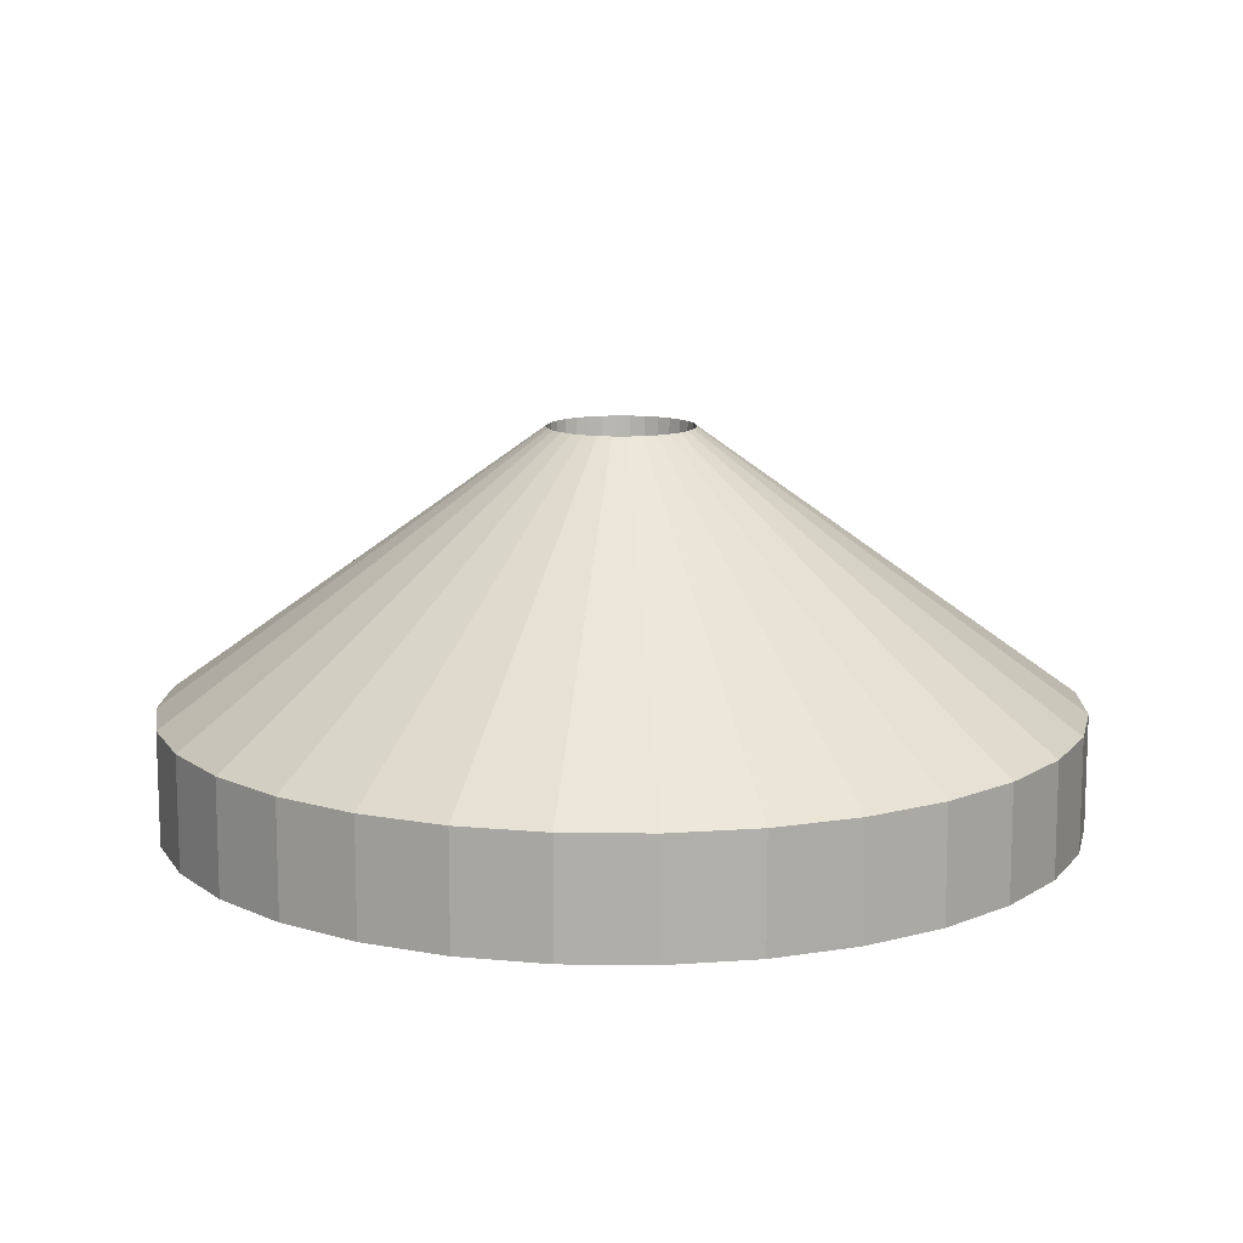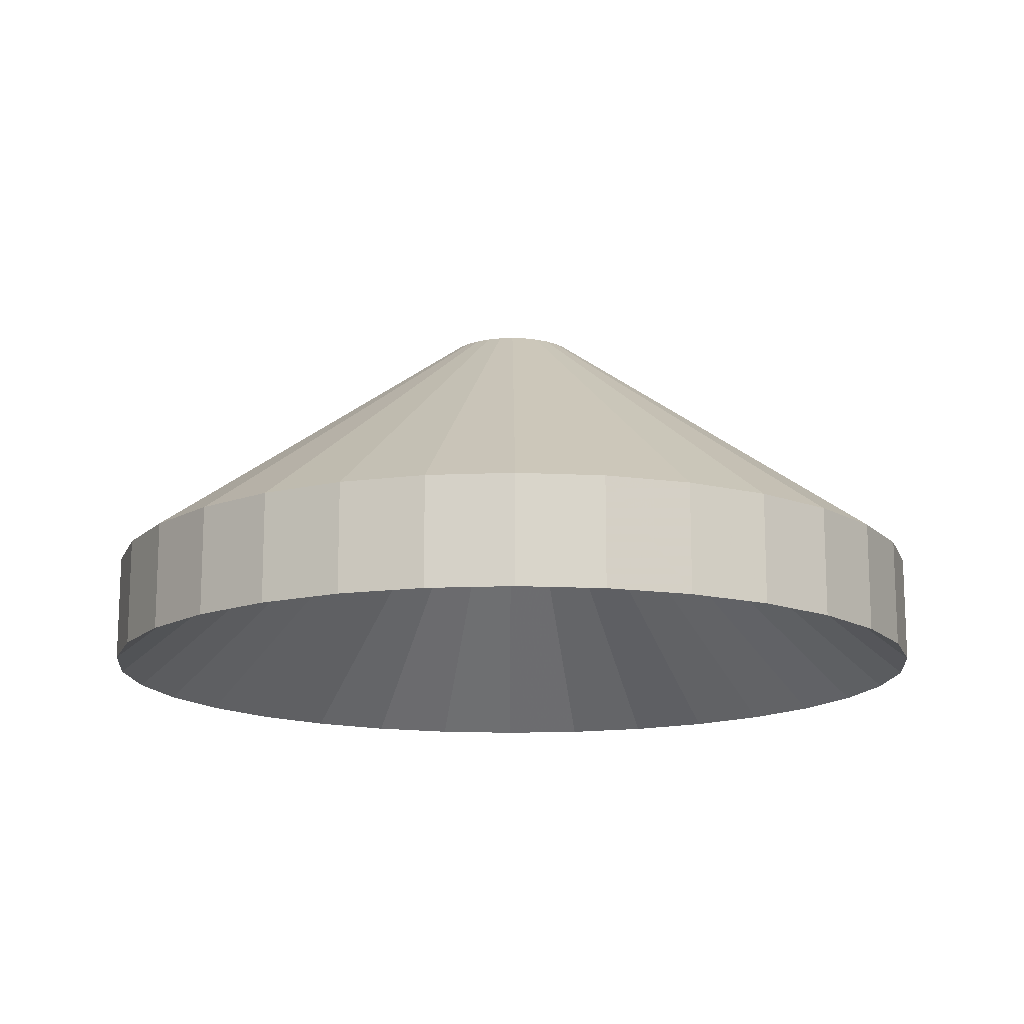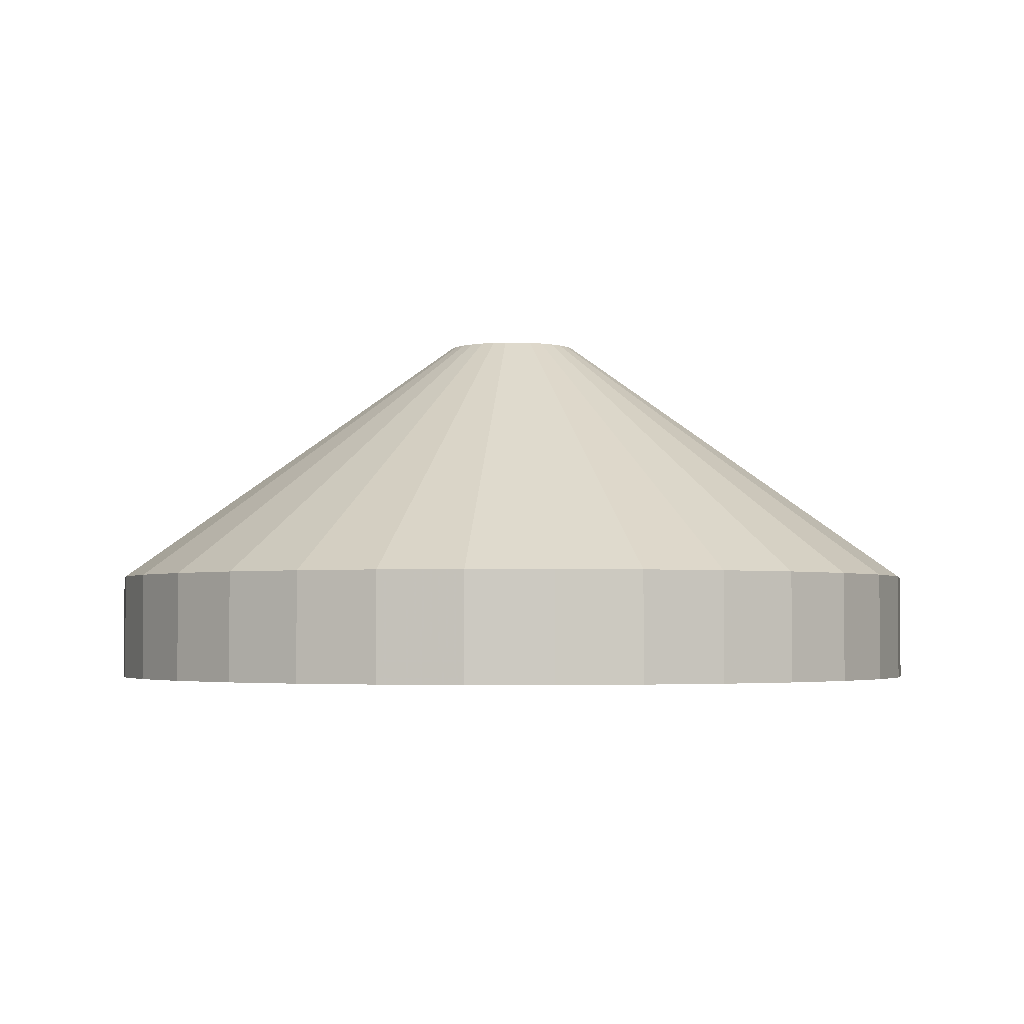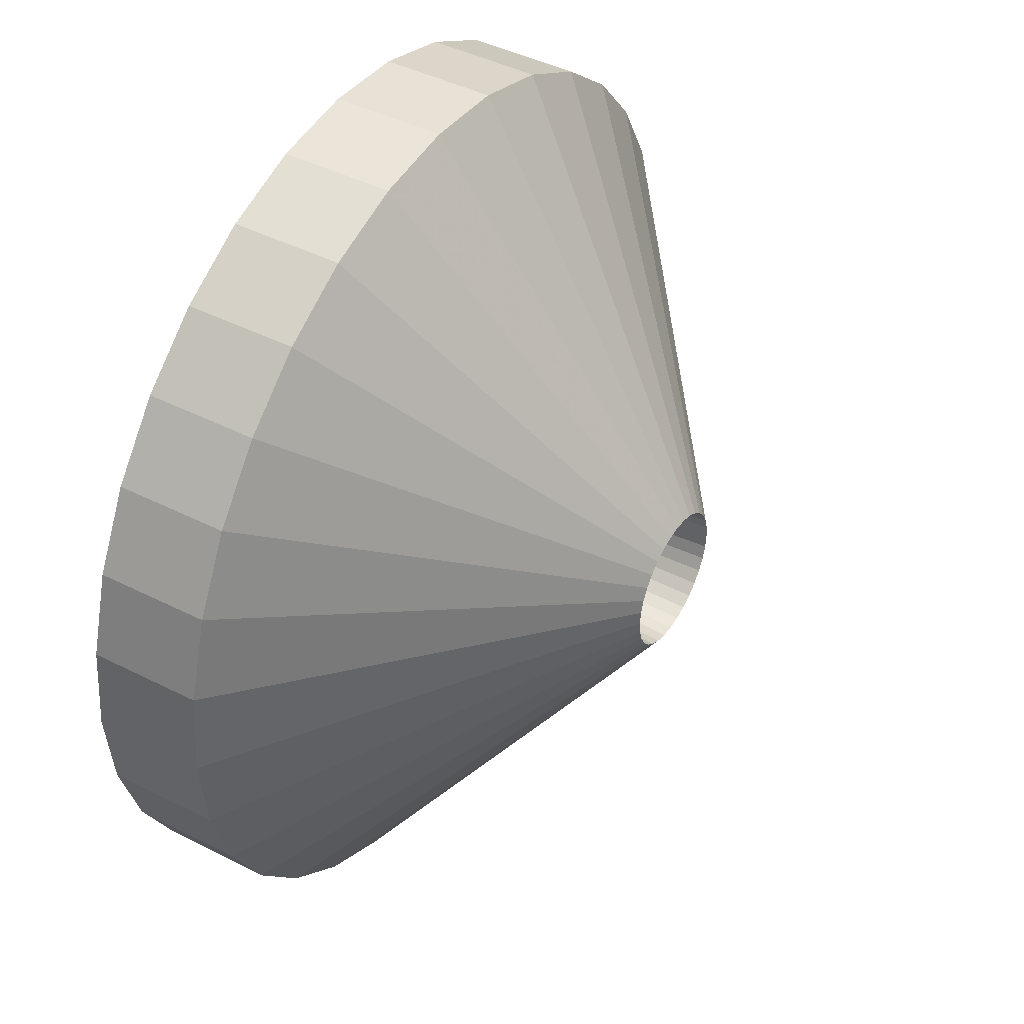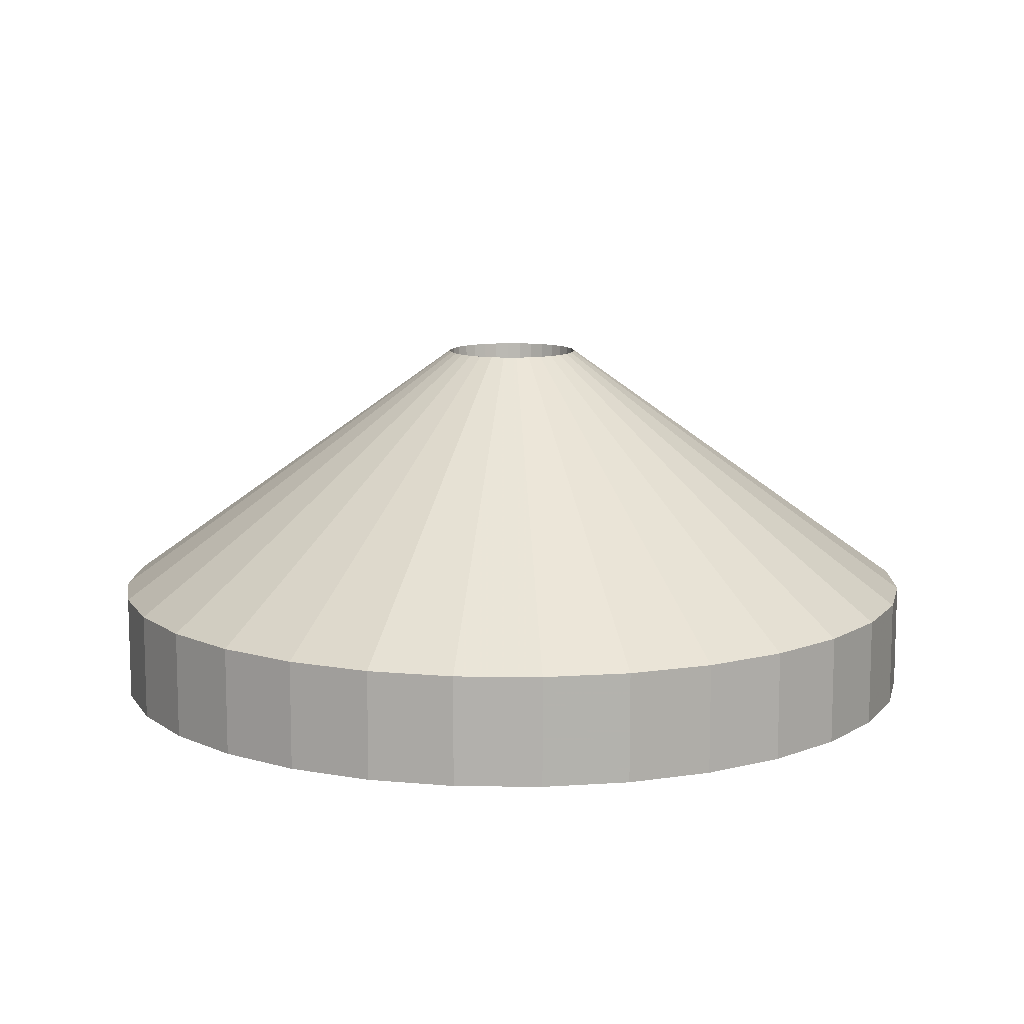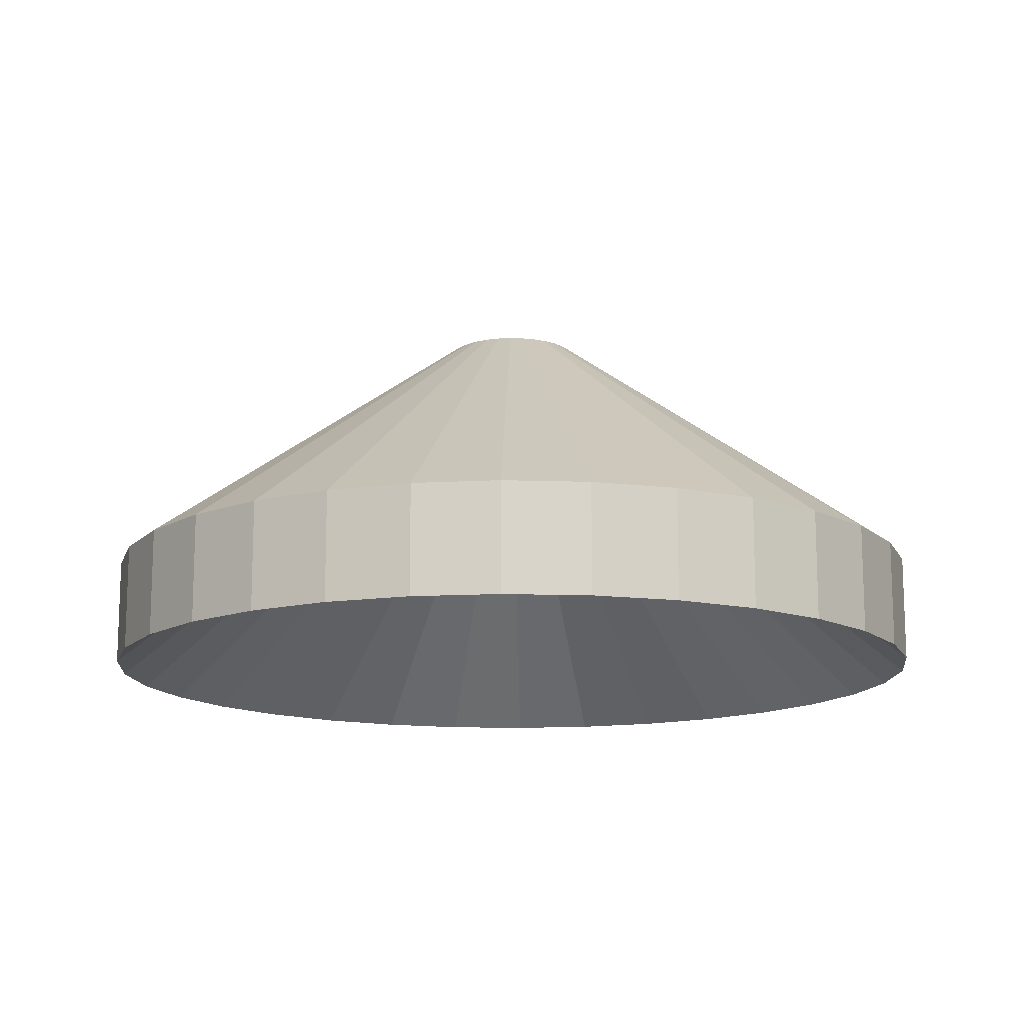
<metadata>
{"format":"obj","ext":"obj","renderer":"f3d","projection":"perspective","resolution":1024,"background":"white","views":[{"elev":12.2,"azim":-150.4,"up":"+Y"},{"elev":-14.7,"azim":157.1,"up":"+Y"},{"elev":-3.0,"azim":-61.6,"up":"+Y"},{"elev":44.2,"azim":120.7,"up":"+Z"},{"elev":10.9,"azim":-150.1,"up":"+Y"},{"elev":-13.8,"azim":158.9,"up":"+Y"}]}
</metadata>
<code>
v 0.5 0.4 0.1
v 0.5 0.68 0.44
v 0.578 0.4 0.1077
v 0.5117 0.68 0.4412
v 0.6531 0.4 0.1304
v 0.523 0.68 0.4446
v 0.7222 0.4 0.1674
v 0.5333 0.68 0.4501
v 0.7828 0.4 0.2172
v 0.5424 0.68 0.4576
v 0.8326 0.4 0.2778
v 0.5499 0.68 0.4667
v 0.8696 0.4 0.3469
v 0.5554 0.68 0.477
v 0.8923 0.4 0.422
v 0.5588 0.68 0.4883
v 0.9 0.4 0.5
v 0.56 0.68 0.5
v 0.8923 0.4 0.578
v 0.5588 0.68 0.5117
v 0.8696 0.4 0.6531
v 0.5554 0.68 0.523
v 0.8326 0.4 0.7222
v 0.5499 0.68 0.5333
v 0.7828 0.4 0.7828
v 0.5424 0.68 0.5424
v 0.7222 0.4 0.8326
v 0.5333 0.68 0.5499
v 0.6531 0.4 0.8696
v 0.523 0.68 0.5554
v 0.578 0.4 0.8923
v 0.5117 0.68 0.5588
v 0.5 0.4 0.9
v 0.5 0.68 0.56
v 0.422 0.4 0.8923
v 0.4883 0.68 0.5588
v 0.3469 0.4 0.8696
v 0.477 0.68 0.5554
v 0.2778 0.4 0.8326
v 0.4667 0.68 0.5499
v 0.2172 0.4 0.7828
v 0.4576 0.68 0.5424
v 0.1674 0.4 0.7222
v 0.4501 0.68 0.5333
v 0.1304 0.4 0.6531
v 0.4446 0.68 0.523
v 0.1077 0.4 0.578
v 0.4412 0.68 0.5117
v 0.1 0.4 0.5
v 0.44 0.68 0.5
v 0.1077 0.4 0.422
v 0.4412 0.68 0.4883
v 0.1304 0.4 0.3469
v 0.4446 0.68 0.477
v 0.1674 0.4 0.2778
v 0.4501 0.68 0.4667
v 0.2172 0.4 0.2172
v 0.4576 0.68 0.4576
v 0.2778 0.4 0.1674
v 0.4667 0.68 0.4501
v 0.3469 0.4 0.1304
v 0.477 0.68 0.4446
v 0.422 0.4 0.1077
v 0.4883 0.68 0.4412
v 0.5 0.5 0.1
v 0.578 0.5 0.1077
v 0.6531 0.5 0.1304
v 0.7222 0.5 0.1674
v 0.7828 0.5 0.2172
v 0.8326 0.5 0.2778
v 0.8696 0.5 0.3469
v 0.8923 0.5 0.422
v 0.9 0.5 0.5
v 0.8923 0.5 0.578
v 0.8696 0.5 0.6531
v 0.8326 0.5 0.7222
v 0.7828 0.5 0.7828
v 0.7222 0.5 0.8326
v 0.6531 0.5 0.8696
v 0.578 0.5 0.8923
v 0.5 0.5 0.9
v 0.422 0.5 0.8923
v 0.3469 0.5 0.8696
v 0.2778 0.5 0.8326
v 0.2172 0.5 0.7828
v 0.1674 0.5 0.7222
v 0.1304 0.5 0.6531
v 0.1077 0.5 0.578
v 0.1 0.5 0.5
v 0.1077 0.5 0.422
v 0.1304 0.5 0.3469
v 0.1674 0.5 0.2778
v 0.2172 0.5 0.2172
v 0.2778 0.5 0.1674
v 0.3469 0.5 0.1304
v 0.422 0.5 0.1077
v 0.5 0.74 0.436
v 0.5125 0.74 0.4372
v 0.5245 0.74 0.4409
v 0.5356 0.74 0.4468
v 0.5453 0.74 0.4547
v 0.5532 0.74 0.4644
v 0.5591 0.74 0.4755
v 0.5628 0.74 0.4875
v 0.564 0.74 0.5
v 0.5628 0.74 0.5125
v 0.5591 0.74 0.5245
v 0.5532 0.74 0.5356
v 0.5453 0.74 0.5453
v 0.5356 0.74 0.5532
v 0.5245 0.74 0.5591
v 0.5125 0.74 0.5628
v 0.5 0.74 0.564
v 0.4875 0.74 0.5628
v 0.4755 0.74 0.5591
v 0.4644 0.74 0.5532
v 0.4547 0.74 0.5453
v 0.4468 0.74 0.5356
v 0.4409 0.74 0.5245
v 0.4372 0.74 0.5125
v 0.436 0.74 0.5
v 0.4372 0.74 0.4875
v 0.4409 0.74 0.4755
v 0.4468 0.74 0.4644
v 0.4547 0.74 0.4547
v 0.4644 0.74 0.4468
v 0.4755 0.74 0.4409
v 0.4875 0.74 0.4372
f 1 2 4 3
f 3 4 6 5
f 5 6 8 7
f 7 8 10 9
f 9 10 12 11
f 11 12 14 13
f 13 14 16 15
f 15 16 18 17
f 17 18 20 19
f 19 20 22 21
f 21 22 24 23
f 23 24 26 25
f 25 26 28 27
f 27 28 30 29
f 29 30 32 31
f 31 32 34 33
f 33 34 36 35
f 35 36 38 37
f 37 38 40 39
f 39 40 42 41
f 41 42 44 43
f 43 44 46 45
f 45 46 48 47
f 47 48 50 49
f 49 50 52 51
f 51 52 54 53
f 53 54 56 55
f 55 56 58 57
f 57 58 60 59
f 59 60 62 61
f 61 62 64 63
f 63 64 2 1
f 15 17 73 72
f 85 86 118 117
f 33 35 82 81
f 51 53 91 90
f 7 9 69 68
f 25 27 78 77
f 43 45 87 86
f 61 63 96 95
f 17 19 74 73
f 35 37 83 82
f 53 55 92 91
f 9 11 70 69
f 27 29 79 78
f 45 47 88 87
f 1 3 66 65
f 63 1 65 96
f 19 21 75 74
f 37 39 84 83
f 55 57 93 92
f 11 13 71 70
f 29 31 80 79
f 47 49 89 88
f 3 5 67 66
f 21 23 76 75
f 39 41 85 84
f 57 59 94 93
f 13 15 72 71
f 31 33 81 80
f 49 51 90 89
f 5 7 68 67
f 23 25 77 76
f 41 43 86 85
f 59 61 95 94
f 72 73 105 104
f 86 87 119 118
f 73 74 106 105
f 87 88 120 119
f 74 75 107 106
f 88 89 121 120
f 75 76 108 107
f 89 90 122 121
f 76 77 109 108
f 90 91 123 122
f 77 78 110 109
f 91 92 124 123
f 78 79 111 110
f 65 66 98 97
f 92 93 125 124
f 79 80 112 111
f 66 67 99 98
f 93 94 126 125
f 80 81 113 112
f 67 68 100 99
f 94 95 127 126
f 81 82 114 113
f 68 69 101 100
f 95 96 128 127
f 82 83 115 114
f 69 70 102 101
f 96 65 97 128
f 83 84 116 115
f 70 71 103 102
f 84 85 117 116
f 71 72 104 103
f 30 28 110 111
f 28 26 109 110
f 26 24 108 109
f 24 22 107 108
f 22 20 106 107
f 20 18 105 106
f 18 16 104 105
f 16 14 103 104
f 14 12 102 103
f 12 10 101 102
f 10 8 100 101
f 32 30 111 112
f 34 32 112 113
f 36 34 113 114
f 38 36 114 115
f 40 38 115 116
f 42 40 116 117
f 44 42 117 118
f 46 44 118 119
f 48 46 119 120
f 50 48 120 121
f 52 50 121 122
f 54 52 122 123
f 56 54 123 124
f 58 56 124 125
f 60 58 125 126
f 62 60 126 127
f 64 62 127 128
f 2 64 128 97
f 4 2 97 98
f 6 4 98 99
f 8 6 99 100

</code>
